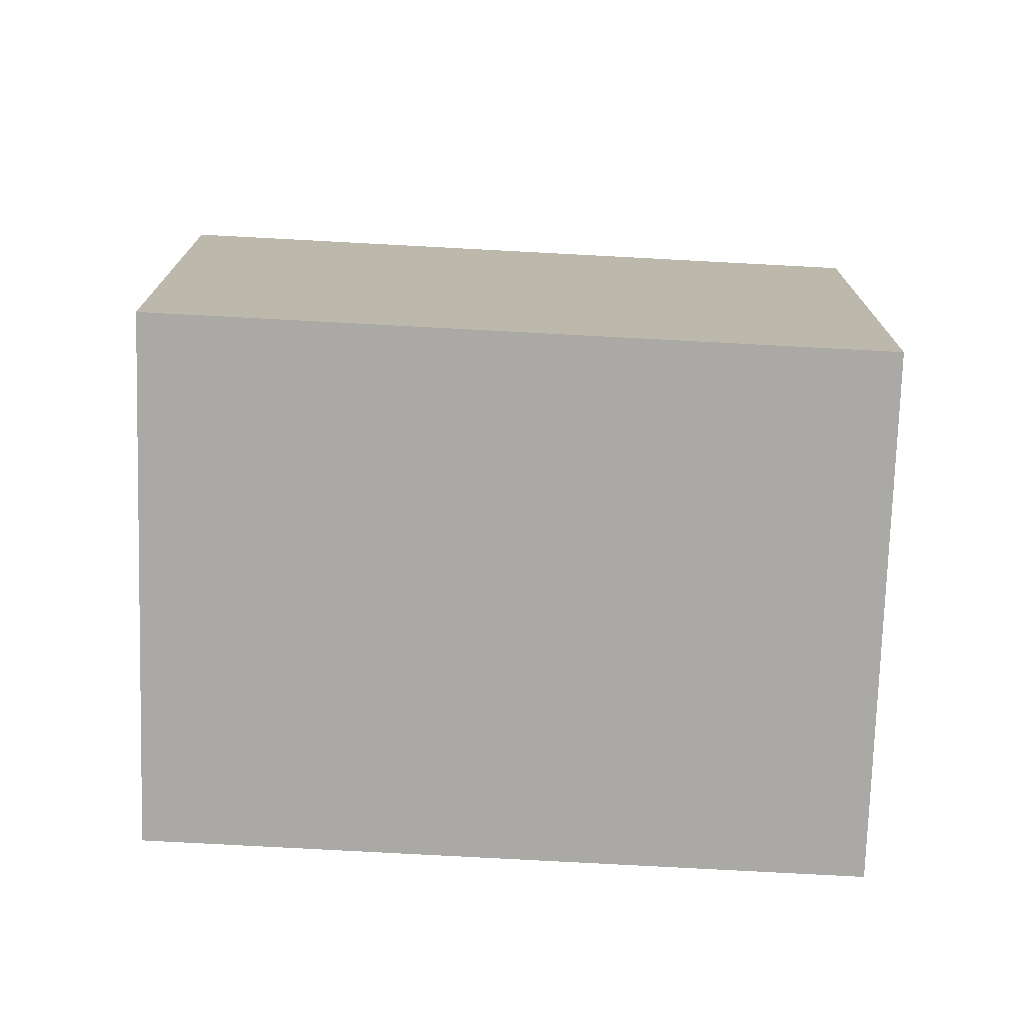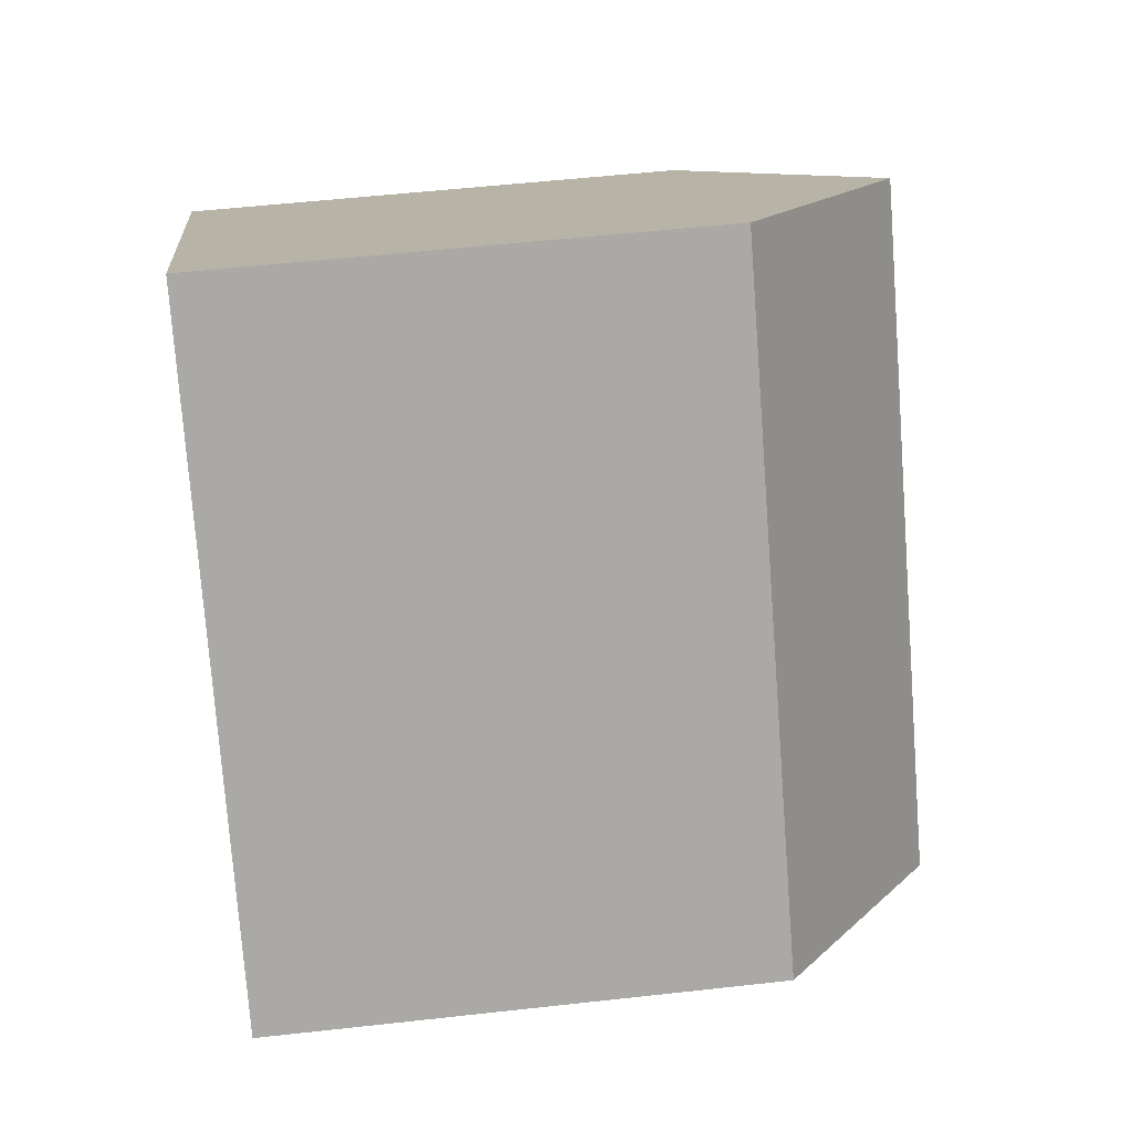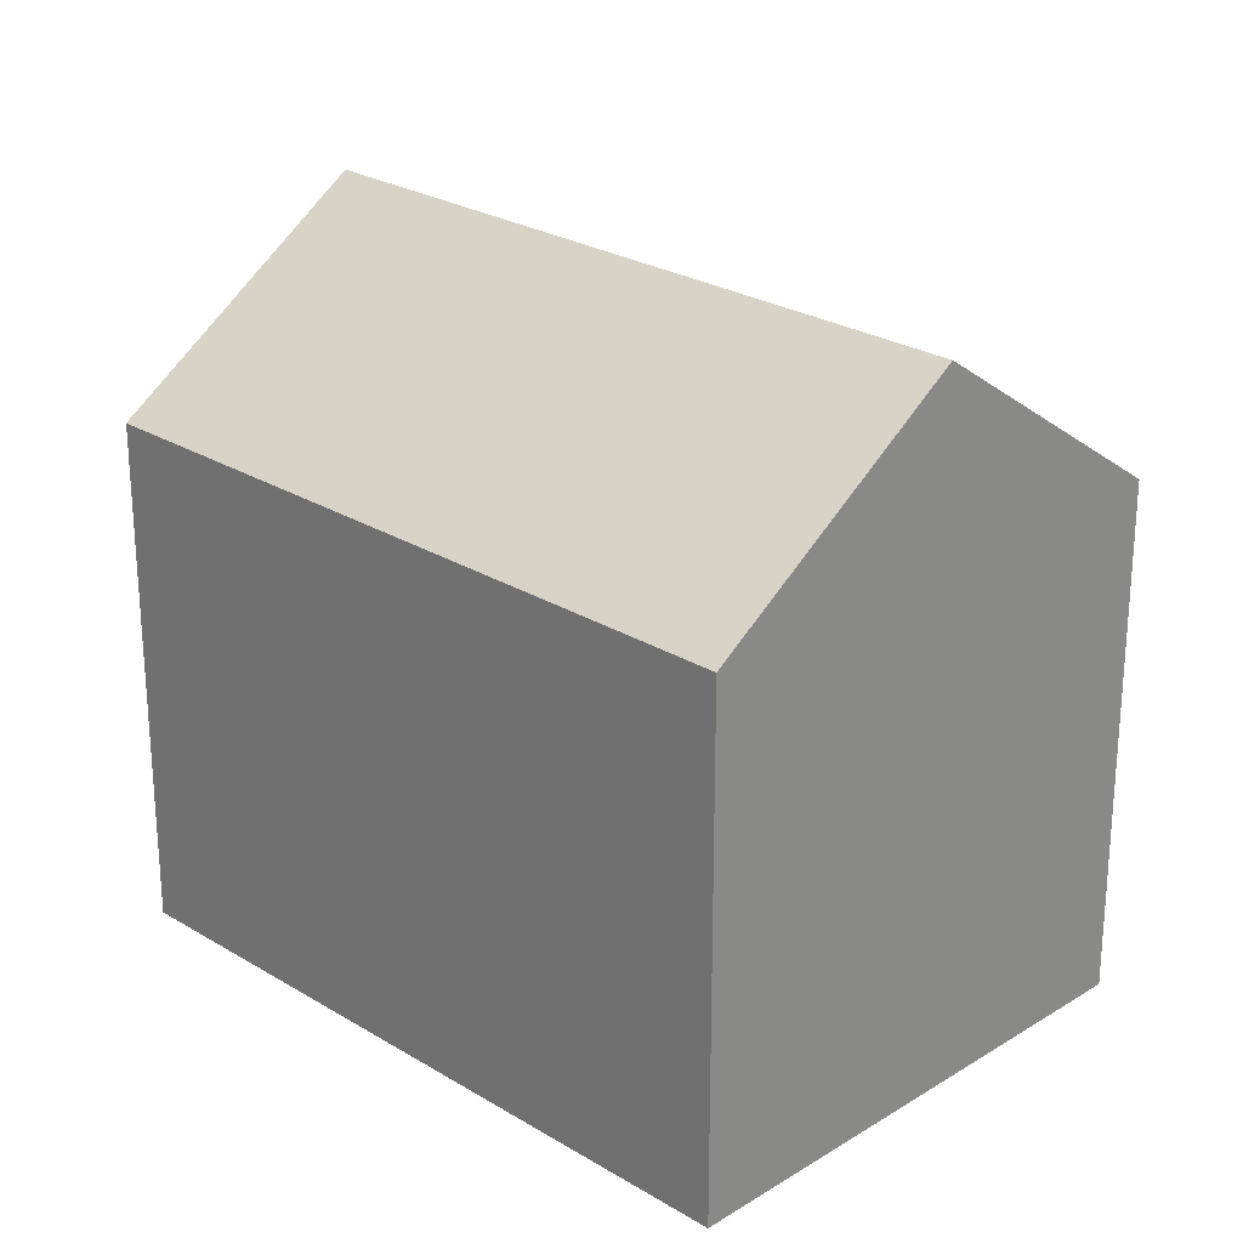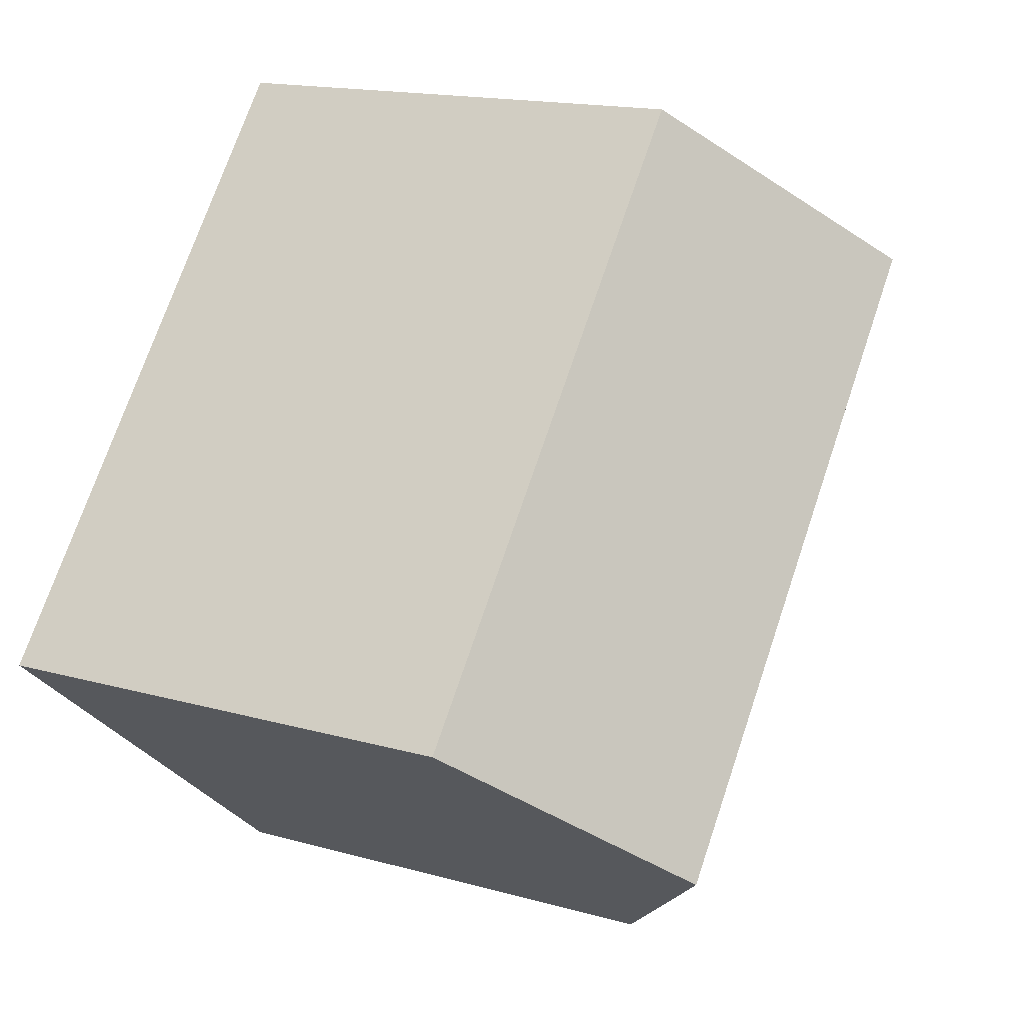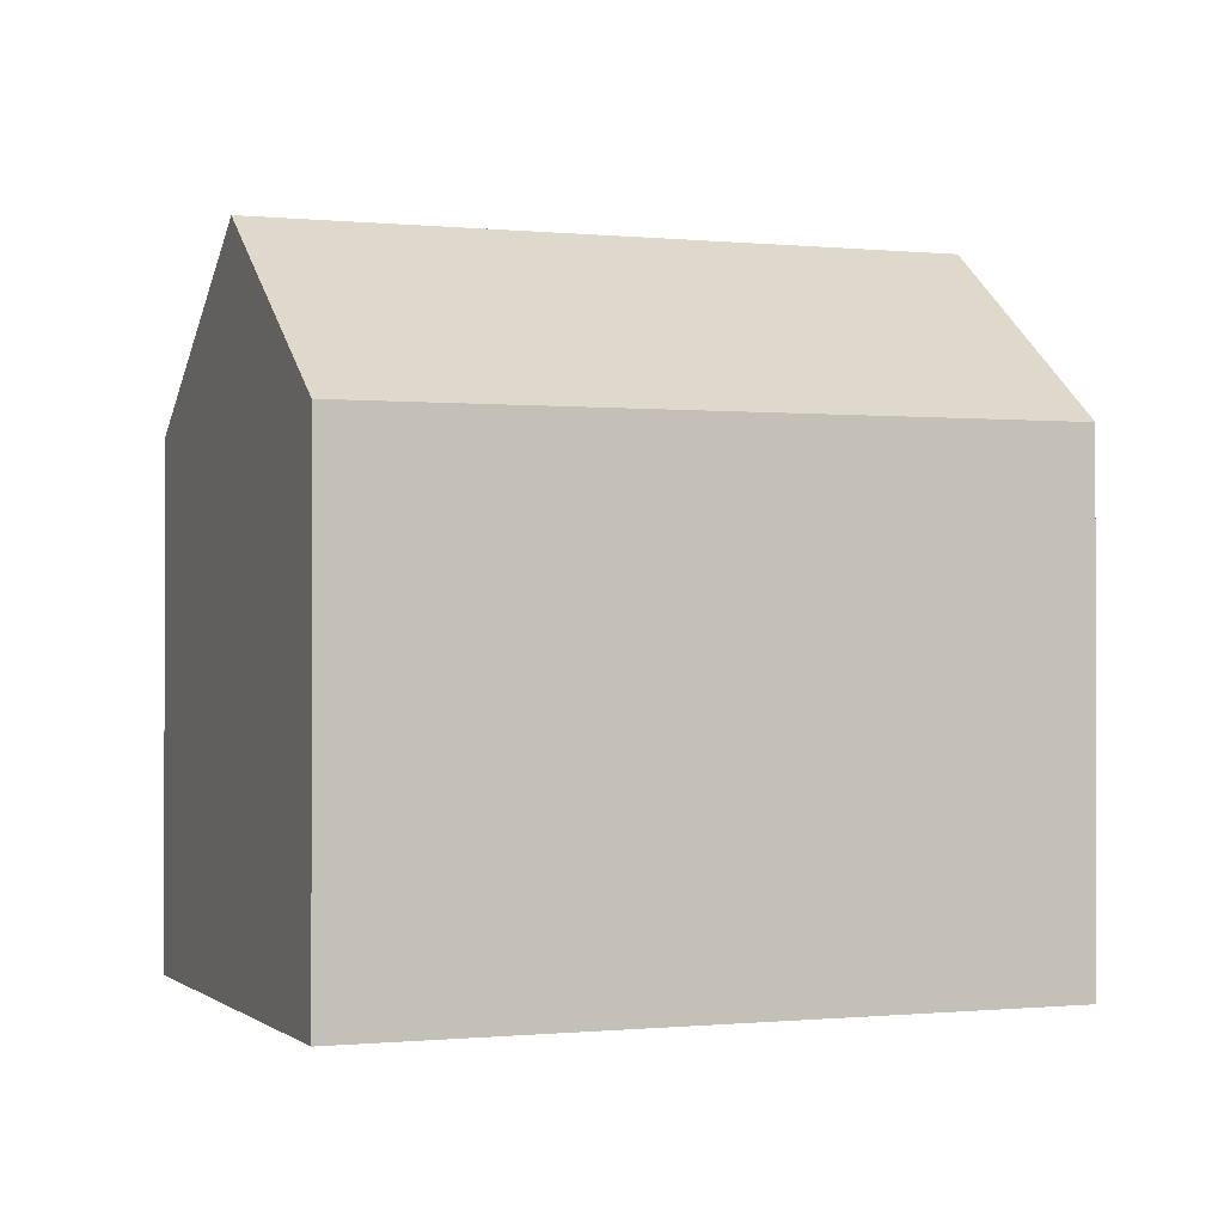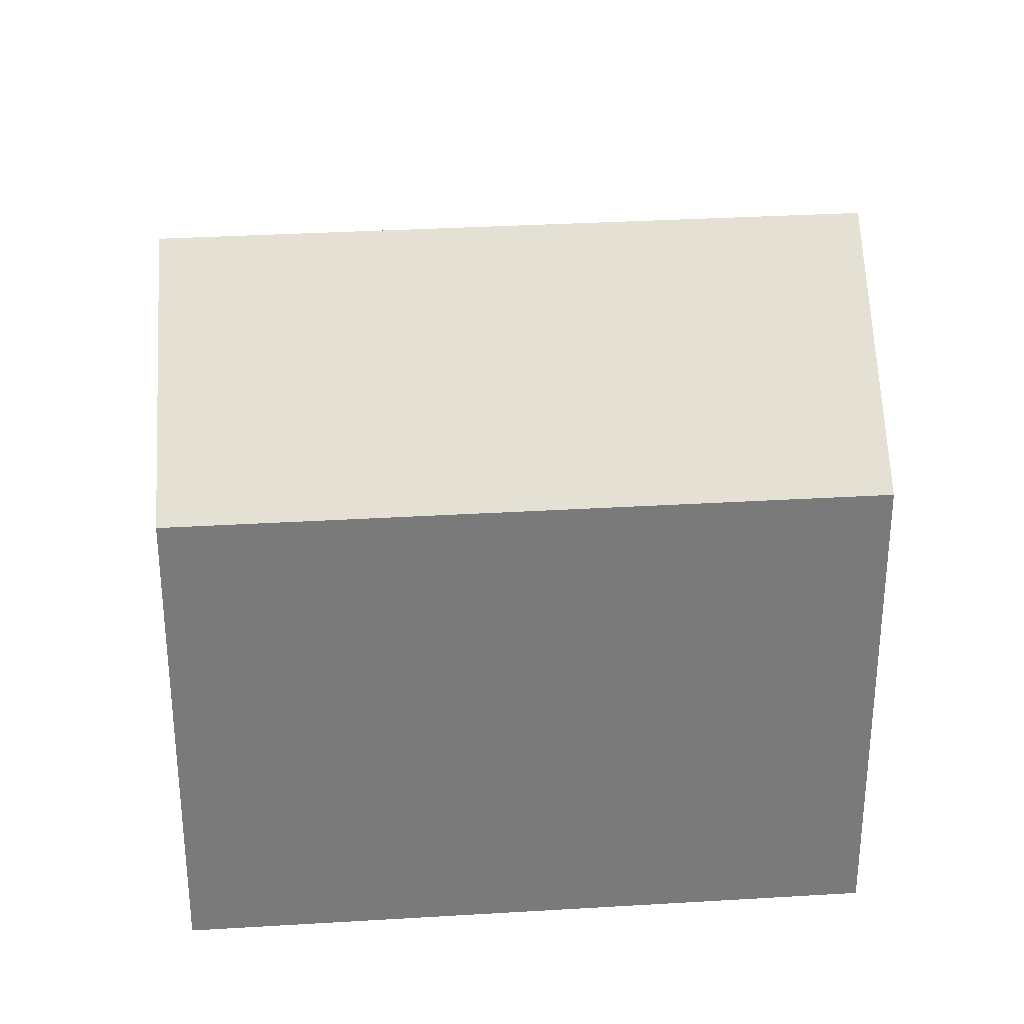
<metadata>
{"format":"obj","ext":"obj","renderer":"f3d","projection":"perspective","resolution":1024,"background":"white","views":[{"elev":-75.6,"azim":48.3,"up":"+Y"},{"elev":53.6,"azim":83.2,"up":"+Z"},{"elev":25.6,"azim":95.5,"up":"+Y"},{"elev":15.8,"azim":120.7,"up":"+Z"},{"elev":-0.4,"azim":-150.7,"up":"+Y"},{"elev":32.2,"azim":46.5,"up":"+Y"}]}
</metadata>
<code>
v  0.442 11.55 0.373
v  0.334 11.16 -0.419
v  0 11.16 6.834e-16
v  4.395 15.07 3.716
v  4.992 11.15 -6.255
v  14.17 15.07 -8.51
v  9.729 11.15 -12.19
v  10.18 11.55 -11.81
v  12.71 11.16 2.536
v  8.794 11.16 7.438
v  14.27 11.16 0.587
v  18.61 11.16 -4.834
v  0 0 0
v  4.395 -2.275e-16 3.716
v  8.794 -4.554e-16 7.438
v  0.442 -2.284e-17 0.373
v  12.71 -1.553e-16 2.536
v  14.27 -3.594e-17 0.587
v  18.61 2.96e-16 -4.834
v  14.17 5.211e-16 -8.51
v  10.18 7.235e-16 -11.81
v  9.729 7.464e-16 -12.19
v  0.334 2.566e-17 -0.419
v  4.992 3.83e-16 -6.255
g defaultobject
f 1 2 3
f 2 1 4
f 2 4 5
f 5 4 6
f 5 6 7
f 7 6 8
f 9 4 10
f 4 9 6
f 6 9 11
f 6 11 12
f 1 10 4
f 10 1 3
f 10 3 13
f 10 13 14
f 10 14 15
f 14 13 16
f 15 9 10
f 9 15 11
f 11 15 12
f 12 15 17
f 12 17 18
f 12 18 19
f 19 6 12
f 6 19 8
f 8 19 7
f 7 19 20
f 7 20 21
f 7 21 22
f 2 13 3
f 13 2 5
f 13 5 7
f 13 7 23
f 23 7 24
f 24 7 22
f 18 20 19
f 20 18 17
f 20 17 21
f 21 17 15
f 21 15 22
f 22 15 24
f 24 15 14
f 24 14 23
f 23 14 16
f 23 16 13

</code>
